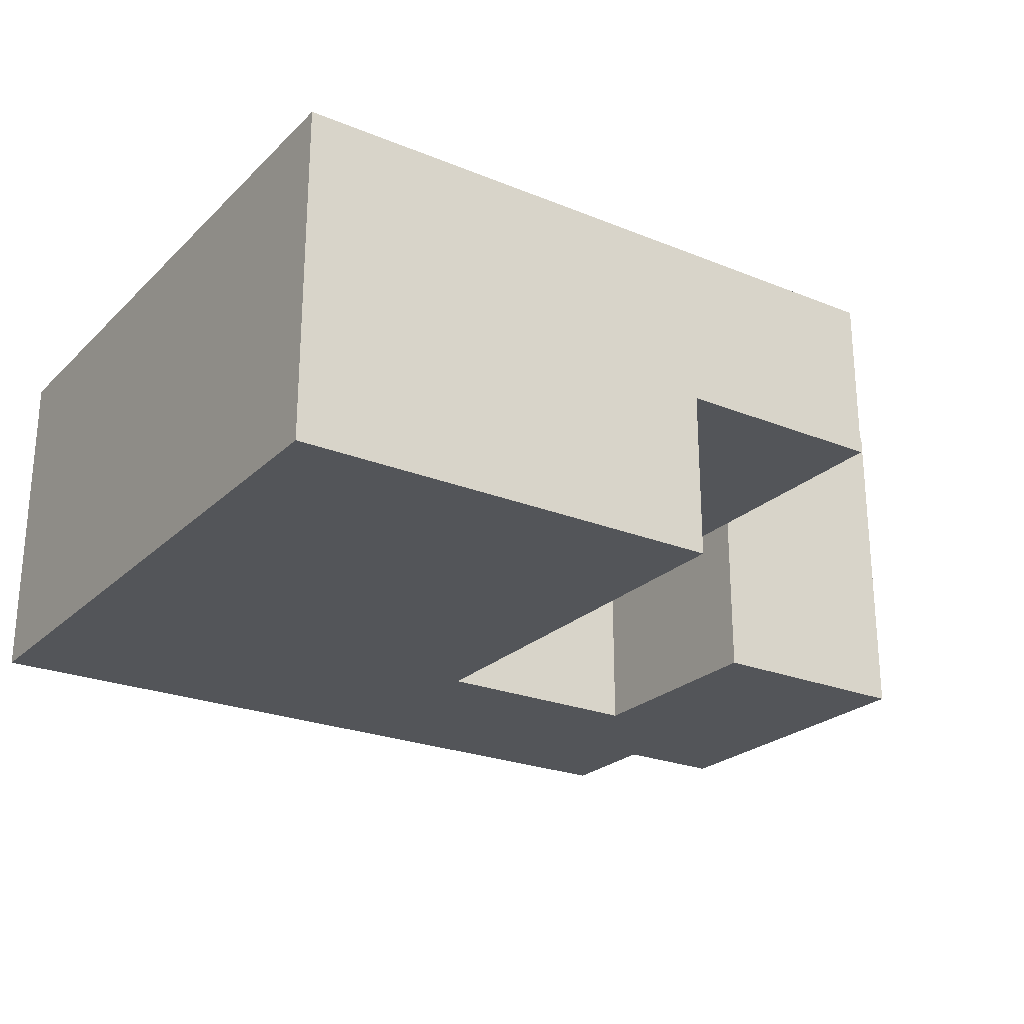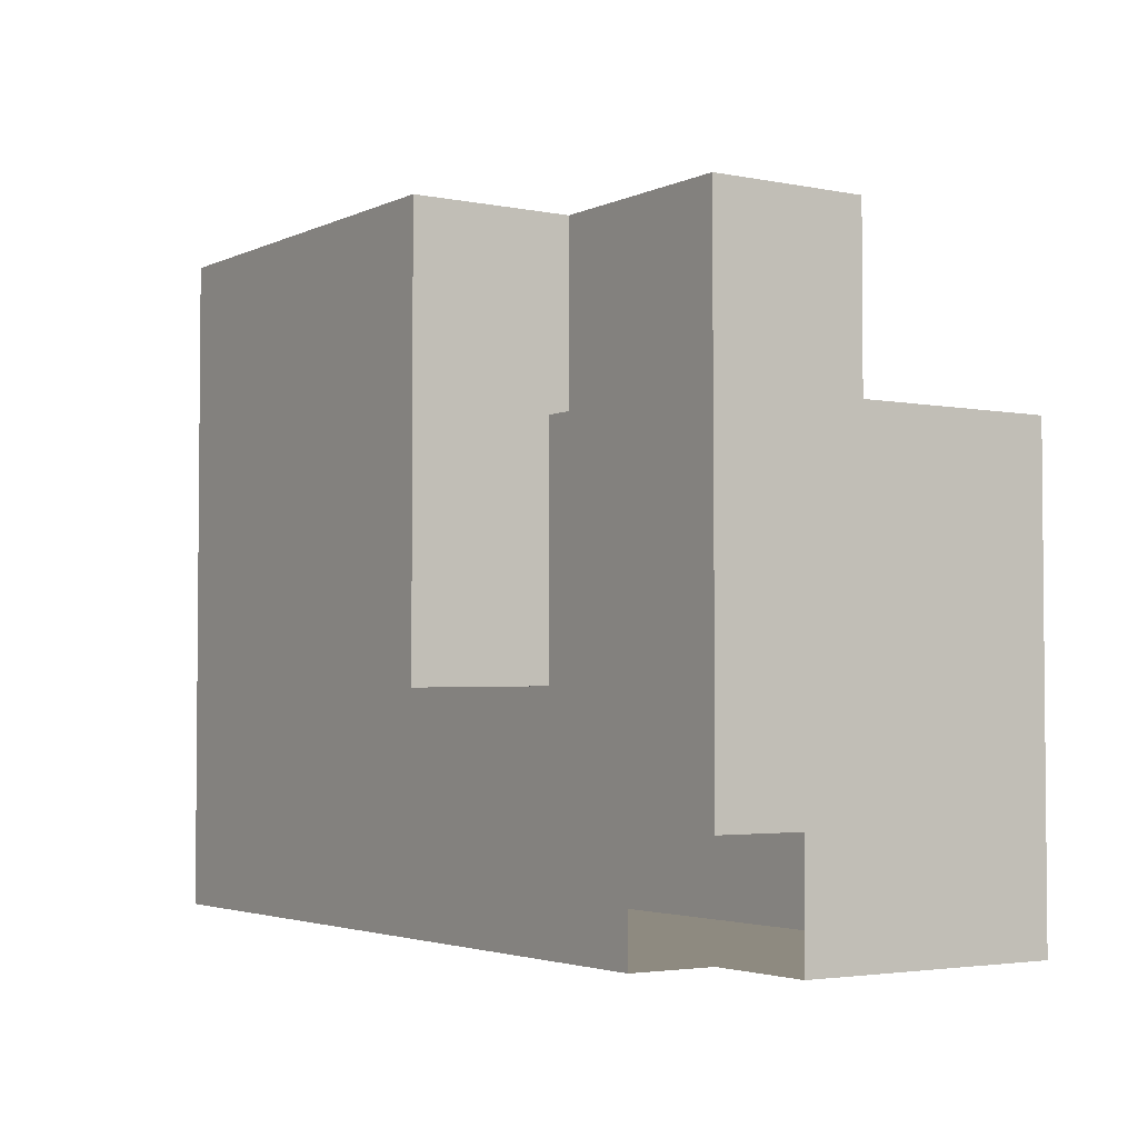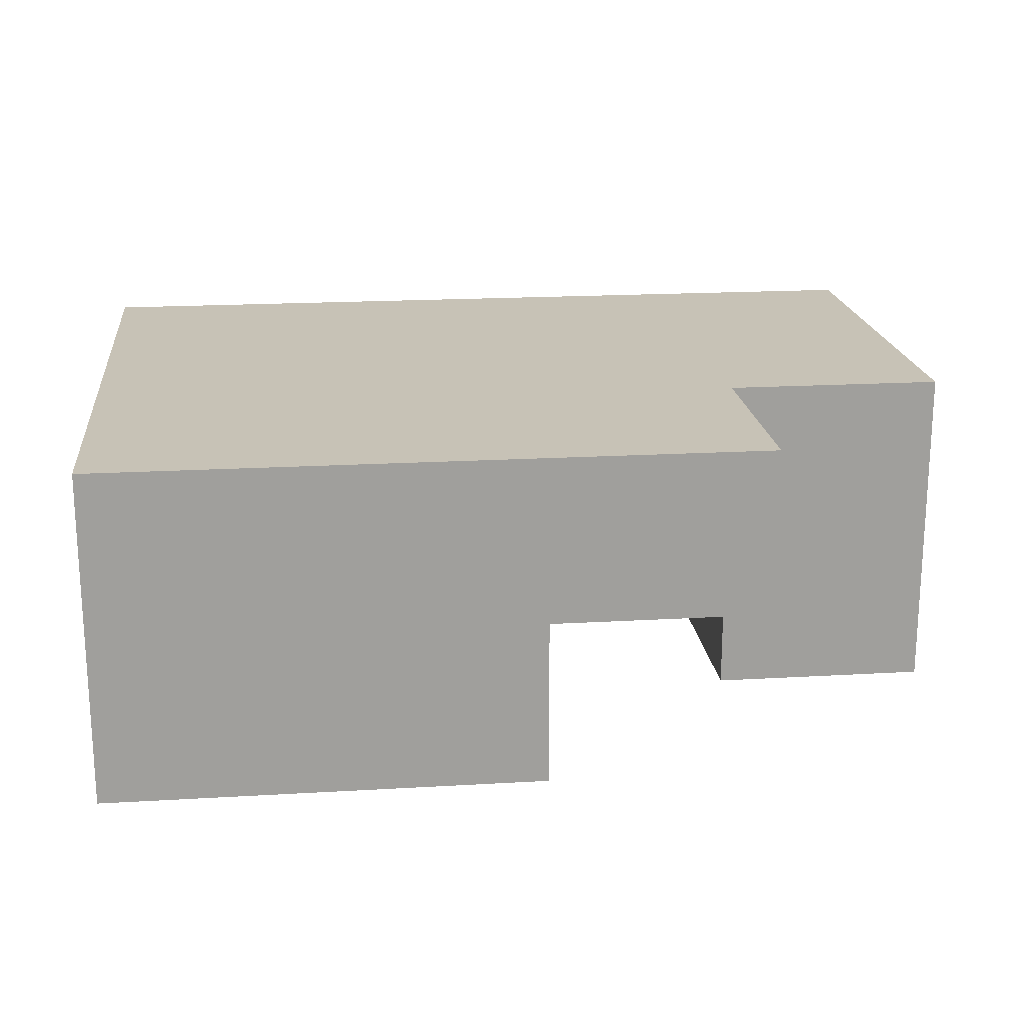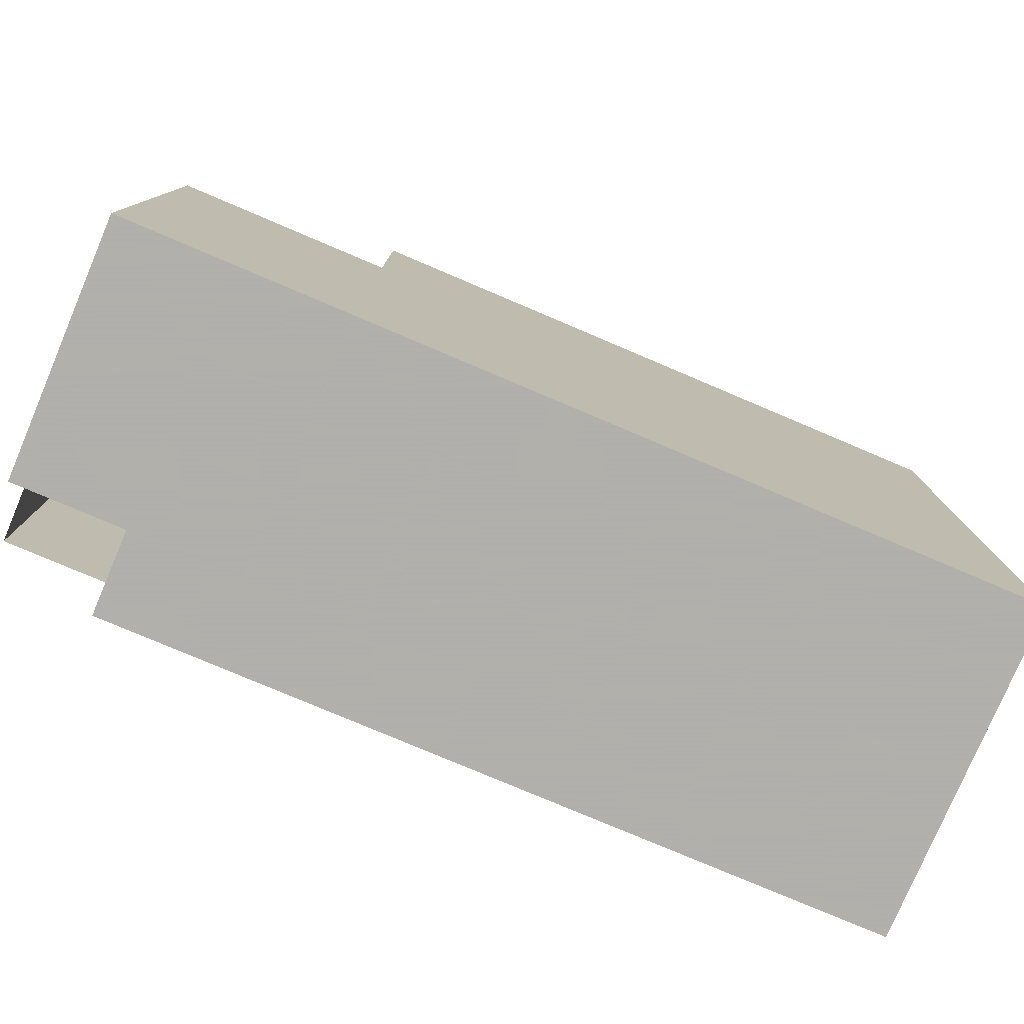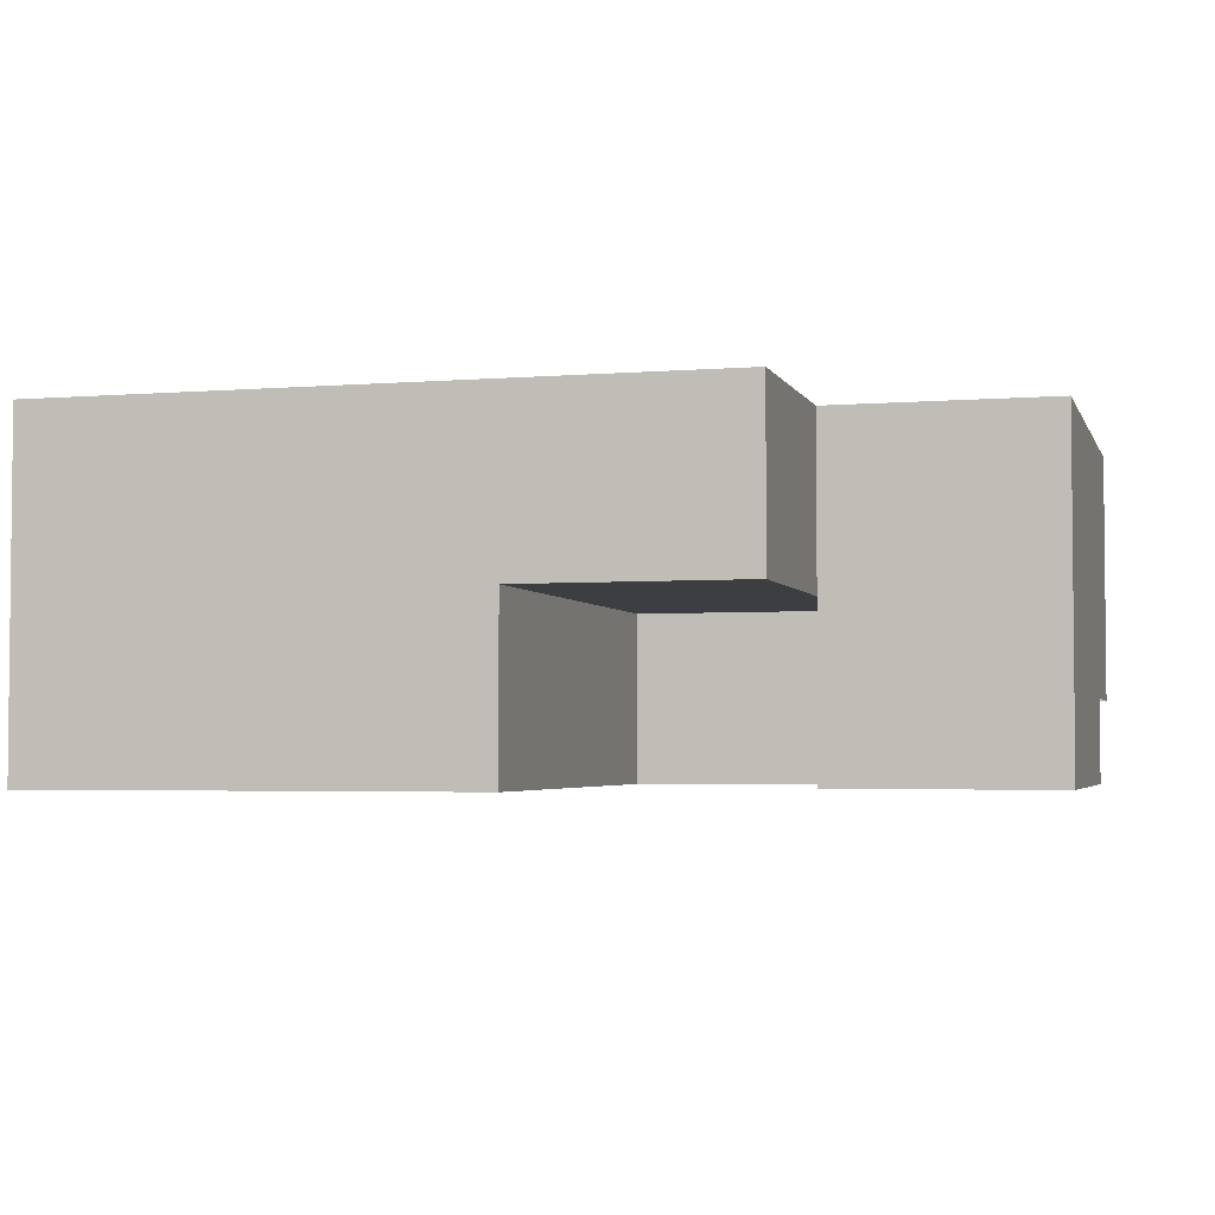
<metadata>
{"format":"obj","ext":"obj","renderer":"f3d","projection":"perspective","resolution":1024,"background":"white","views":[{"elev":-24.3,"azim":146.3,"up":"+Z"},{"elev":-3.2,"azim":-123.9,"up":"+Y"},{"elev":19.2,"azim":173.7,"up":"+Z"},{"elev":-78.4,"azim":-23.0,"up":"+Y"},{"elev":-3.4,"azim":-164.6,"up":"+Z"}]}
</metadata>
<code>
v 79.8 -42 12.8
v 79.8 -42 17.6
v 79.8 -42 14.4
v 79.8 -42 11.2
v 79.8 -37.8 17.6
v 79.8 -37.8 11.2
v 79.8 -35.7 16
v 79.8 -35.7 12.8
v 79.8 -35.7 17.6
v 79.8 -35.7 14.4
v 79.8 -35.7 11.2
v 79.8 -39.9 12.8
v 79.8 -39.9 17.6
v 79.8 -39.9 14.4
v 79.8 -39.9 11.2
v 79.8 -44.1 16
v 79.8 -44.1 12.8
v 79.8 -44.1 17.6
v 79.8 -44.1 14.4
v 79.8 -44.1 11.2
v 92.4 -42 12.8
v 92.4 -42 17.6
v 92.4 -42 14.4
v 92.4 -42 11.2
v 92.4 -33.6 12.8
v 92.4 -33.6 17.6
v 92.4 -33.6 14.4
v 92.4 -33.6 11.2
v 92.4 -37.8 12.8
v 92.4 -37.8 17.6
v 92.4 -37.8 14.4
v 92.4 -37.8 11.2
v 92.4 -35.7 12.8
v 92.4 -35.7 17.6
v 92.4 -35.7 14.4
v 92.4 -35.7 11.2
v 92.4 -39.9 12.8
v 92.4 -39.9 17.6
v 92.4 -39.9 14.4
v 92.4 -39.9 11.2
v 92.4 -44.1 16
v 92.4 -44.1 12.8
v 92.4 -44.1 17.6
v 92.4 -44.1 14.4
v 92.4 -44.1 11.2
v 92.4 -31.5 16
v 92.4 -31.5 12.8
v 92.4 -31.5 17.6
v 92.4 -31.5 14.4
v 92.4 -31.5 11.2
v 88.2 -42 12.8
v 88.2 -42 17.6
v 88.2 -42 14.4
v 88.2 -42 11.2
v 88.2 -33.6 12.8
v 88.2 -33.6 17.6
v 88.2 -33.6 14.4
v 88.2 -33.6 11.2
v 88.2 -37.8 12.8
v 88.2 -37.8 17.6
v 88.2 -37.8 14.4
v 88.2 -37.8 11.2
v 88.2 -35.7 12.8
v 88.2 -35.7 17.6
v 88.2 -35.7 14.4
v 88.2 -35.7 11.2
v 88.2 -39.9 12.8
v 88.2 -39.9 17.6
v 88.2 -39.9 14.4
v 88.2 -39.9 11.2
v 88.2 -44.1 16
v 88.2 -44.1 12.8
v 88.2 -44.1 17.6
v 88.2 -44.1 14.4
v 88.2 -44.1 11.2
v 88.2 -31.5 16
v 88.2 -31.5 12.8
v 88.2 -31.5 17.6
v 88.2 -31.5 14.4
v 88.2 -31.5 11.2
v 84 -42 17.6
v 84 -42 11.2
v 84 -33.6 17.6
v 84 -33.6 14.4
v 84 -37.8 17.6
v 84 -37.8 14.4
v 84 -35.7 17.6
v 84 -35.7 14.4
v 84 -39.9 12.8
v 84 -39.9 17.6
v 84 -39.9 14.4
v 84 -39.9 11.2
v 84 -44.1 16
v 84 -44.1 12.8
v 84 -44.1 17.6
v 84 -44.1 14.4
v 84 -44.1 11.2
v 84 -31.5 16
v 84 -31.5 17.6
v 84 -31.5 14.4
v 86.1 -42 12.8
v 86.1 -42 17.6
v 86.1 -42 14.4
v 86.1 -42 11.2
v 86.1 -33.6 12.8
v 86.1 -33.6 17.6
v 86.1 -33.6 14.4
v 86.1 -33.6 11.2
v 86.1 -37.8 12.8
v 86.1 -37.8 17.6
v 86.1 -37.8 14.4
v 86.1 -37.8 11.2
v 86.1 -35.7 12.8
v 86.1 -35.7 17.6
v 86.1 -35.7 14.4
v 86.1 -35.7 11.2
v 86.1 -39.9 12.8
v 86.1 -39.9 17.6
v 86.1 -39.9 14.4
v 86.1 -39.9 11.2
v 86.1 -44.1 16
v 86.1 -44.1 12.8
v 86.1 -44.1 17.6
v 86.1 -44.1 14.4
v 86.1 -44.1 11.2
v 86.1 -31.5 16
v 86.1 -31.5 12.8
v 86.1 -31.5 17.6
v 86.1 -31.5 14.4
v 86.1 -31.5 11.2
v 81.9 -42 12.8
v 81.9 -42 17.6
v 81.9 -42 14.4
v 81.9 -42 11.2
v 81.9 -33.6 16
v 81.9 -33.6 17.6
v 81.9 -33.6 14.4
v 81.9 -37.8 12.8
v 81.9 -37.8 17.6
v 81.9 -37.8 14.4
v 81.9 -37.8 11.2
v 81.9 -35.7 16
v 81.9 -35.7 12.8
v 81.9 -35.7 17.6
v 81.9 -35.7 14.4
v 81.9 -35.7 11.2
v 81.9 -39.9 12.8
v 81.9 -39.9 17.6
v 81.9 -39.9 14.4
v 81.9 -39.9 11.2
v 81.9 -44.1 16
v 81.9 -44.1 12.8
v 81.9 -44.1 17.6
v 81.9 -44.1 14.4
v 81.9 -44.1 11.2
v 81.9 -31.5 16
v 81.9 -31.5 17.6
v 81.9 -31.5 14.4
v 94.5 -42 16
v 94.5 -42 12.8
v 94.5 -42 17.6
v 94.5 -42 14.4
v 94.5 -42 11.2
v 94.5 -33.6 16
v 94.5 -33.6 12.8
v 94.5 -33.6 17.6
v 94.5 -33.6 14.4
v 94.5 -33.6 11.2
v 94.5 -37.8 16
v 94.5 -37.8 12.8
v 94.5 -37.8 17.6
v 94.5 -37.8 14.4
v 94.5 -37.8 11.2
v 94.5 -35.7 16
v 94.5 -35.7 12.8
v 94.5 -35.7 17.6
v 94.5 -35.7 14.4
v 94.5 -35.7 11.2
v 94.5 -39.9 16
v 94.5 -39.9 12.8
v 94.5 -39.9 17.6
v 94.5 -39.9 14.4
v 94.5 -39.9 11.2
v 94.5 -44.1 16
v 94.5 -44.1 12.8
v 94.5 -44.1 17.6
v 94.5 -44.1 14.4
v 94.5 -44.1 11.2
v 94.5 -31.5 16
v 94.5 -31.5 12.8
v 94.5 -31.5 17.6
v 94.5 -31.5 14.4
v 94.5 -31.5 11.2
v 77.7 -42 16
v 77.7 -42 12.8
v 77.7 -42 17.6
v 77.7 -42 14.4
v 77.7 -42 11.2
v 77.7 -37.8 16
v 77.7 -37.8 12.8
v 77.7 -37.8 17.6
v 77.7 -37.8 14.4
v 77.7 -37.8 11.2
v 77.7 -35.7 16
v 77.7 -35.7 12.8
v 77.7 -35.7 17.6
v 77.7 -35.7 14.4
v 77.7 -35.7 11.2
v 77.7 -39.9 16
v 77.7 -39.9 12.8
v 77.7 -39.9 17.6
v 77.7 -39.9 14.4
v 77.7 -39.9 11.2
v 77.7 -44.1 16
v 77.7 -44.1 12.8
v 77.7 -44.1 17.6
v 77.7 -44.1 14.4
v 90.3 -42 12.8
v 90.3 -42 17.6
v 90.3 -42 14.4
v 90.3 -42 11.2
v 90.3 -33.6 12.8
v 90.3 -33.6 17.6
v 90.3 -33.6 14.4
v 90.3 -33.6 11.2
v 90.3 -37.8 12.8
v 90.3 -37.8 17.6
v 90.3 -37.8 14.4
v 90.3 -37.8 11.2
v 90.3 -35.7 12.8
v 90.3 -35.7 17.6
v 90.3 -35.7 14.4
v 90.3 -35.7 11.2
v 90.3 -39.9 12.8
v 90.3 -39.9 17.6
v 90.3 -39.9 14.4
v 90.3 -39.9 11.2
v 90.3 -44.1 16
v 90.3 -44.1 12.8
v 90.3 -44.1 17.6
v 90.3 -44.1 14.4
v 90.3 -44.1 11.2
v 90.3 -31.5 16
v 90.3 -31.5 12.8
v 90.3 -31.5 17.6
v 90.3 -31.5 14.4
v 90.3 -31.5 11.2
f 195 215 217
f 217 19 17
f 217 197 195
f 17 215 217
f 214 217 197
f 16 214 217
f 197 194 214
f 217 19 16
f 16 214 216
f 214 216 196
f 216 18 2
f 216 18 16
f 196 194 214
f 2 196 216
f 210 195 198
f 198 4 15
f 198 213 210
f 15 213 198
f 210 200 203
f 203 6 15
f 203 213 210
f 15 213 203
f 210 195 197
f 197 212 210
f 197 194 209
f 209 212 197
f 210 200 202
f 202 212 210
f 202 199 209
f 209 212 202
f 209 194 196
f 196 2 13
f 196 211 209
f 13 211 196
f 209 199 201
f 201 5 13
f 201 211 209
f 13 211 201
f 8 205 208
f 205 208 203
f 208 11 6
f 208 11 8
f 203 200 205
f 6 203 208
f 200 205 207
f 207 10 8
f 207 202 200
f 8 205 207
f 204 207 202
f 7 204 207
f 202 199 204
f 207 10 7
f 7 204 206
f 204 206 201
f 206 9 5
f 206 9 7
f 201 199 204
f 5 201 206
f 4 20 155
f 155 152 17
f 155 134 4
f 17 20 155
f 82 97 155
f 155 152 94
f 155 134 82
f 94 97 155
f 17 152 154
f 154 19 17
f 19 154 151
f 151 16 19
f 94 152 154
f 154 96 94
f 96 154 151
f 151 93 96
f 2 18 153
f 153 151 16
f 153 132 2
f 16 18 153
f 81 95 153
f 153 151 93
f 153 132 81
f 93 95 153
f 4 134 150
f 150 15 4
f 147 138 141
f 141 6 15
f 141 150 147
f 15 150 141
f 82 92 150
f 150 147 89
f 150 134 82
f 89 92 150
f 1 131 133
f 133 3 1
f 131 147 149
f 149 133 131
f 147 12 14
f 14 149 147
f 12 1 3
f 3 14 12
f 131 1 12
f 12 147 131
f 133 14 3
f 14 133 149
f 147 138 140
f 140 149 147
f 89 147 149
f 149 91 89
f 86 140 149
f 149 91 86
f 2 132 148
f 148 13 2
f 5 139 148
f 148 13 5
f 81 132 148
f 148 90 81
f 85 139 148
f 148 90 85
f 8 143 146
f 143 146 141
f 146 11 6
f 146 11 8
f 141 138 143
f 6 141 146
f 138 143 145
f 145 10 8
f 145 140 138
f 8 143 145
f 10 145 142
f 142 7 10
f 86 140 145
f 145 88 86
f 142 135 137
f 137 84 88
f 137 145 142
f 88 145 137
f 5 9 144
f 144 142 7
f 144 139 5
f 7 9 144
f 85 139 144
f 144 87 85
f 142 135 136
f 136 83 87
f 136 144 142
f 87 144 136
f 98 156 158
f 156 158 137
f 158 100 84
f 158 100 98
f 137 135 156
f 84 137 158
f 98 156 157
f 156 157 136
f 157 99 83
f 157 99 98
f 136 135 156
f 83 136 157
f 82 97 125
f 125 122 94
f 125 104 82
f 94 97 125
f 54 75 125
f 125 122 72
f 125 104 54
f 72 75 125
f 94 122 124
f 124 96 94
f 96 124 121
f 121 93 96
f 72 122 124
f 124 74 72
f 74 124 121
f 121 71 74
f 81 95 123
f 123 121 93
f 123 102 81
f 93 95 123
f 52 73 123
f 123 121 71
f 123 102 52
f 71 73 123
f 82 92 120
f 120 117 89
f 120 104 82
f 89 92 120
f 54 104 120
f 120 70 54
f 117 109 112
f 112 62 70
f 112 120 117
f 70 120 112
f 89 117 119
f 119 91 89
f 86 111 119
f 119 91 86
f 51 101 103
f 103 53 51
f 101 117 119
f 119 103 101
f 117 67 69
f 69 119 117
f 67 51 53
f 53 69 67
f 101 51 67
f 67 117 101
f 103 69 53
f 69 103 119
f 117 109 111
f 111 119 117
f 81 102 118
f 118 90 81
f 85 110 118
f 118 90 85
f 52 102 118
f 118 68 52
f 60 110 118
f 118 68 60
f 113 109 112
f 112 62 66
f 112 116 113
f 66 116 112
f 113 105 108
f 108 58 66
f 108 116 113
f 66 116 108
f 86 111 115
f 115 88 86
f 84 107 115
f 115 88 84
f 113 109 111
f 111 115 113
f 113 105 107
f 107 115 113
f 85 110 114
f 114 87 85
f 83 106 114
f 114 87 83
f 60 110 114
f 114 64 60
f 56 106 114
f 114 64 56
f 77 127 130
f 127 130 108
f 130 80 58
f 130 80 77
f 108 105 127
f 58 108 130
f 84 100 129
f 129 126 98
f 129 107 84
f 98 100 129
f 105 127 129
f 129 79 77
f 129 107 105
f 77 127 129
f 79 129 126
f 126 76 79
f 83 99 128
f 128 126 98
f 128 106 83
f 98 99 128
f 56 78 128
f 128 126 76
f 128 106 56
f 76 78 128
f 54 75 242
f 242 239 72
f 242 221 54
f 72 75 242
f 24 45 242
f 242 239 42
f 242 221 24
f 42 45 242
f 72 239 241
f 241 74 72
f 74 241 238
f 238 71 74
f 42 239 241
f 241 44 42
f 44 241 238
f 238 41 44
f 52 73 240
f 240 238 71
f 240 219 52
f 71 73 240
f 22 43 240
f 240 238 41
f 240 219 22
f 41 43 240
f 54 221 237
f 237 70 54
f 62 229 237
f 237 70 62
f 24 221 237
f 237 40 24
f 32 229 237
f 237 40 32
f 51 218 220
f 220 53 51
f 218 234 236
f 236 220 218
f 234 67 69
f 69 236 234
f 67 51 53
f 53 69 67
f 218 51 67
f 67 234 218
f 220 69 53
f 69 220 236
f 59 226 228
f 228 61 59
f 226 234 236
f 236 228 226
f 234 67 69
f 69 236 234
f 67 59 61
f 61 69 67
f 226 59 67
f 67 234 226
f 228 69 61
f 69 228 236
f 21 218 220
f 220 23 21
f 218 234 236
f 236 220 218
f 234 37 39
f 39 236 234
f 37 21 23
f 23 39 37
f 218 21 37
f 37 234 218
f 220 39 23
f 39 220 236
f 29 226 228
f 228 31 29
f 226 234 236
f 236 228 226
f 234 37 39
f 39 236 234
f 37 29 31
f 31 39 37
f 226 29 37
f 37 234 226
f 228 39 31
f 39 228 236
f 52 219 235
f 235 68 52
f 60 227 235
f 235 68 60
f 22 219 235
f 235 38 22
f 30 227 235
f 235 38 30
f 62 229 233
f 233 66 62
f 58 225 233
f 233 66 58
f 32 229 233
f 233 36 32
f 28 225 233
f 233 36 28
f 59 226 228
f 228 61 59
f 226 230 232
f 232 228 226
f 230 63 65
f 65 232 230
f 63 59 61
f 61 65 63
f 226 59 63
f 63 230 226
f 228 65 61
f 65 228 232
f 55 222 224
f 224 57 55
f 222 230 232
f 232 224 222
f 230 63 65
f 65 232 230
f 63 55 57
f 57 65 63
f 222 55 63
f 63 230 222
f 224 65 57
f 65 224 232
f 29 226 228
f 228 31 29
f 226 230 232
f 232 228 226
f 230 33 35
f 35 232 230
f 33 29 31
f 31 35 33
f 226 29 33
f 33 230 226
f 228 35 31
f 35 228 232
f 25 222 224
f 224 27 25
f 222 230 232
f 232 224 222
f 230 33 35
f 35 232 230
f 33 25 27
f 27 35 33
f 222 25 33
f 33 230 222
f 224 35 27
f 35 224 232
f 60 227 231
f 231 64 60
f 56 223 231
f 231 64 56
f 30 227 231
f 231 34 30
f 26 223 231
f 231 34 26
f 58 80 247
f 247 244 77
f 247 225 58
f 77 80 247
f 28 50 247
f 247 244 47
f 247 225 28
f 47 50 247
f 77 244 246
f 246 79 77
f 79 246 243
f 243 76 79
f 47 244 246
f 246 49 47
f 49 246 243
f 243 46 49
f 56 78 245
f 245 243 76
f 245 223 56
f 76 78 245
f 26 48 245
f 245 243 46
f 245 223 26
f 46 48 245
f 42 185 188
f 185 188 163
f 188 45 24
f 188 45 42
f 163 160 185
f 24 163 188
f 160 185 187
f 187 44 42
f 187 162 160
f 42 185 187
f 184 187 162
f 41 184 187
f 162 159 184
f 187 44 41
f 41 184 186
f 184 186 161
f 186 43 22
f 186 43 41
f 161 159 184
f 22 161 186
f 180 160 163
f 163 24 40
f 163 183 180
f 40 183 163
f 180 170 173
f 173 32 40
f 173 183 180
f 40 183 173
f 180 160 162
f 162 182 180
f 162 159 179
f 179 182 162
f 180 170 172
f 172 182 180
f 172 169 179
f 179 182 172
f 179 159 161
f 161 22 38
f 161 181 179
f 38 181 161
f 179 169 171
f 171 30 38
f 171 181 179
f 38 181 171
f 175 170 173
f 173 32 36
f 173 178 175
f 36 178 173
f 175 165 168
f 168 28 36
f 168 178 175
f 36 178 168
f 175 170 172
f 172 177 175
f 172 169 174
f 174 177 172
f 175 165 167
f 167 177 175
f 167 164 174
f 174 177 167
f 174 169 171
f 171 30 34
f 171 176 174
f 34 176 171
f 174 164 166
f 166 26 34
f 166 176 174
f 34 176 166
f 47 190 193
f 190 193 168
f 193 50 28
f 193 50 47
f 168 165 190
f 28 168 193
f 165 190 192
f 192 49 47
f 192 167 165
f 47 190 192
f 189 192 167
f 46 189 192
f 167 164 189
f 192 49 46
f 46 189 191
f 189 191 166
f 191 48 26
f 191 48 46
f 166 164 189
f 26 166 191

</code>
